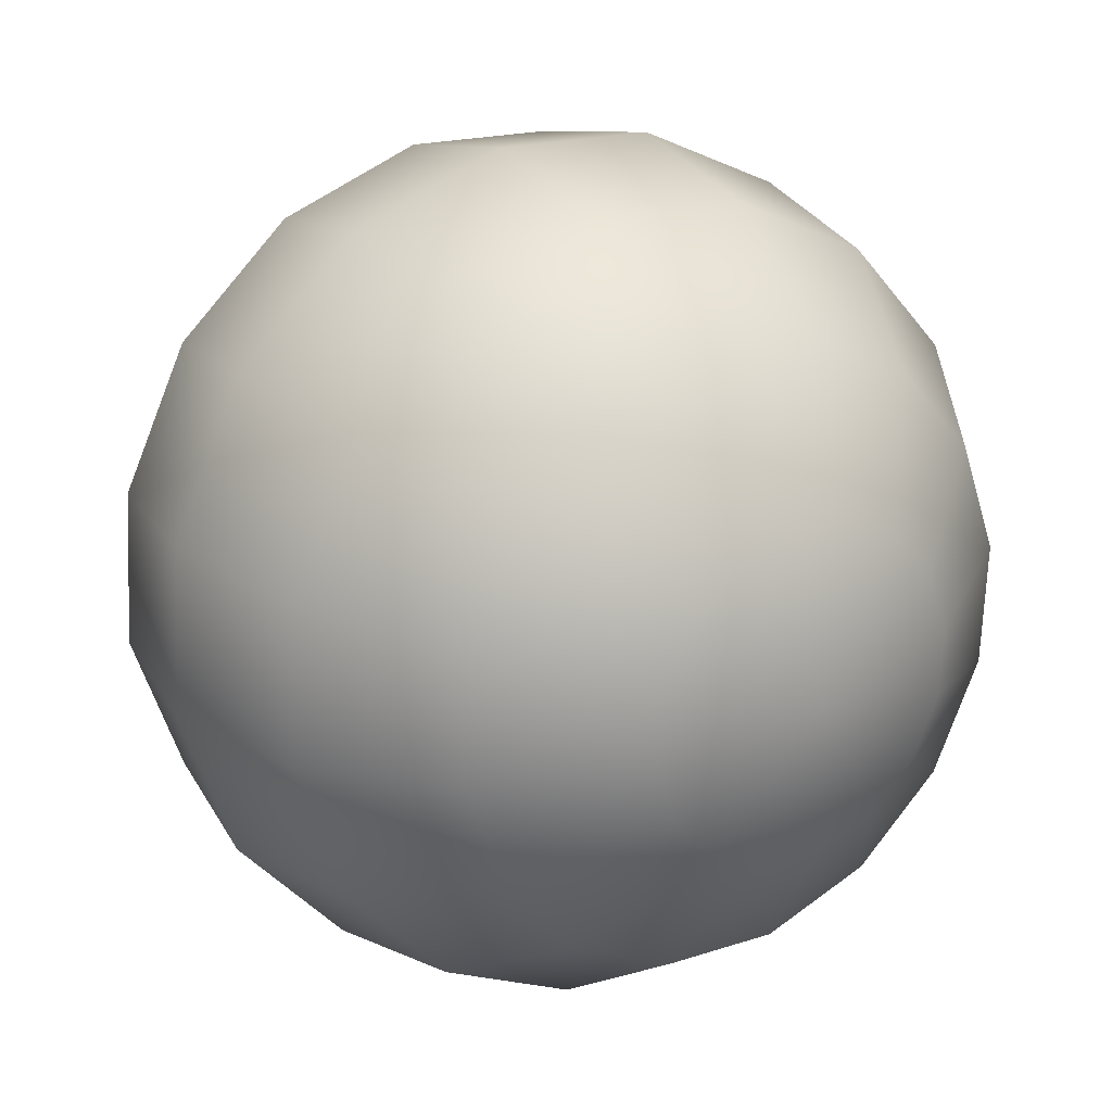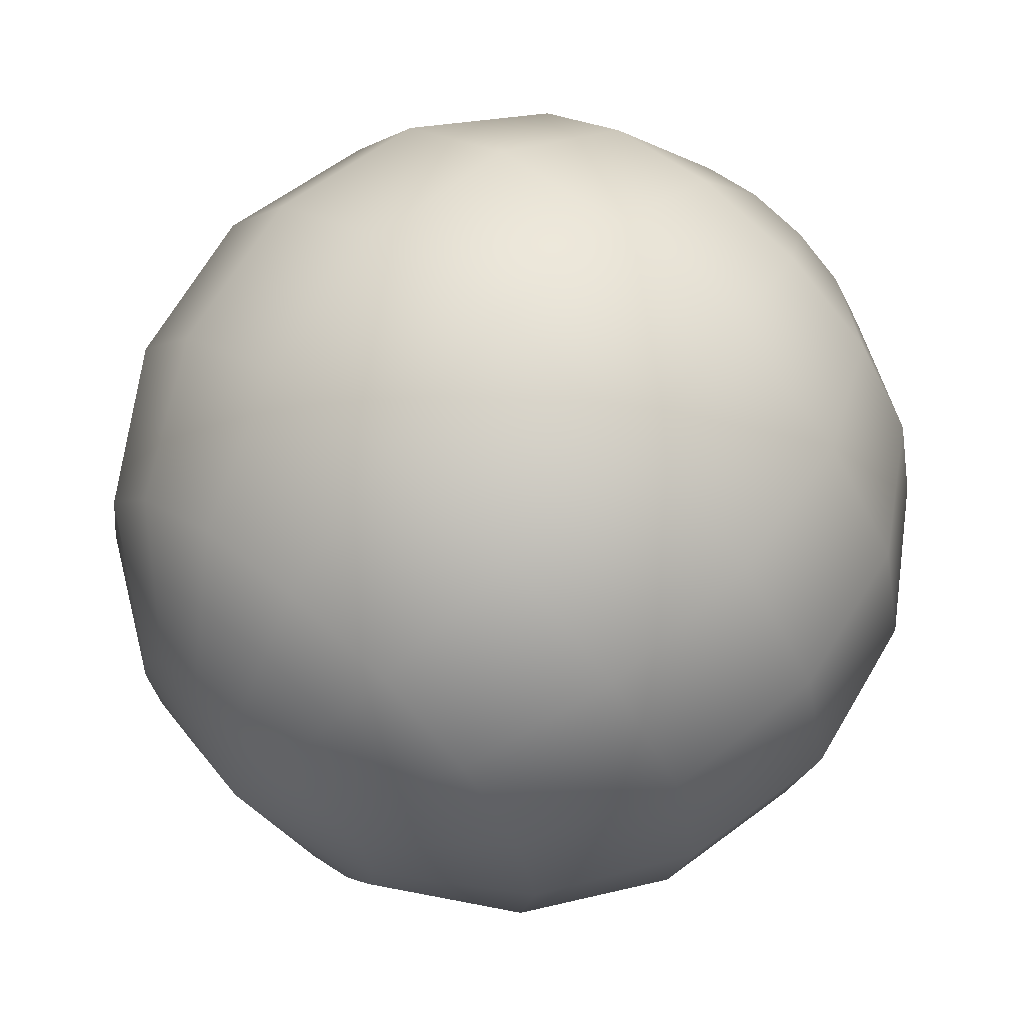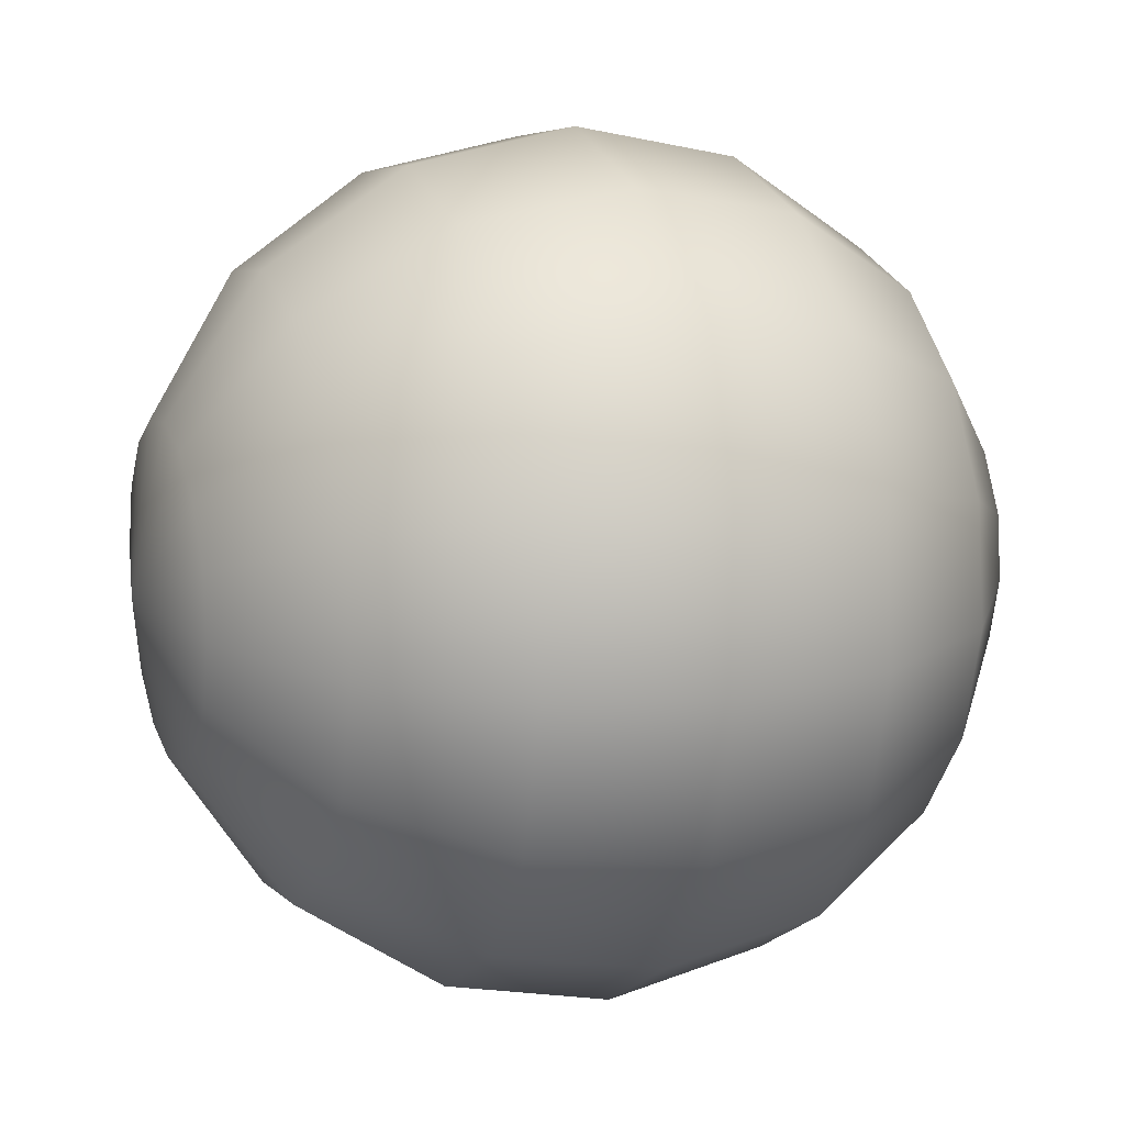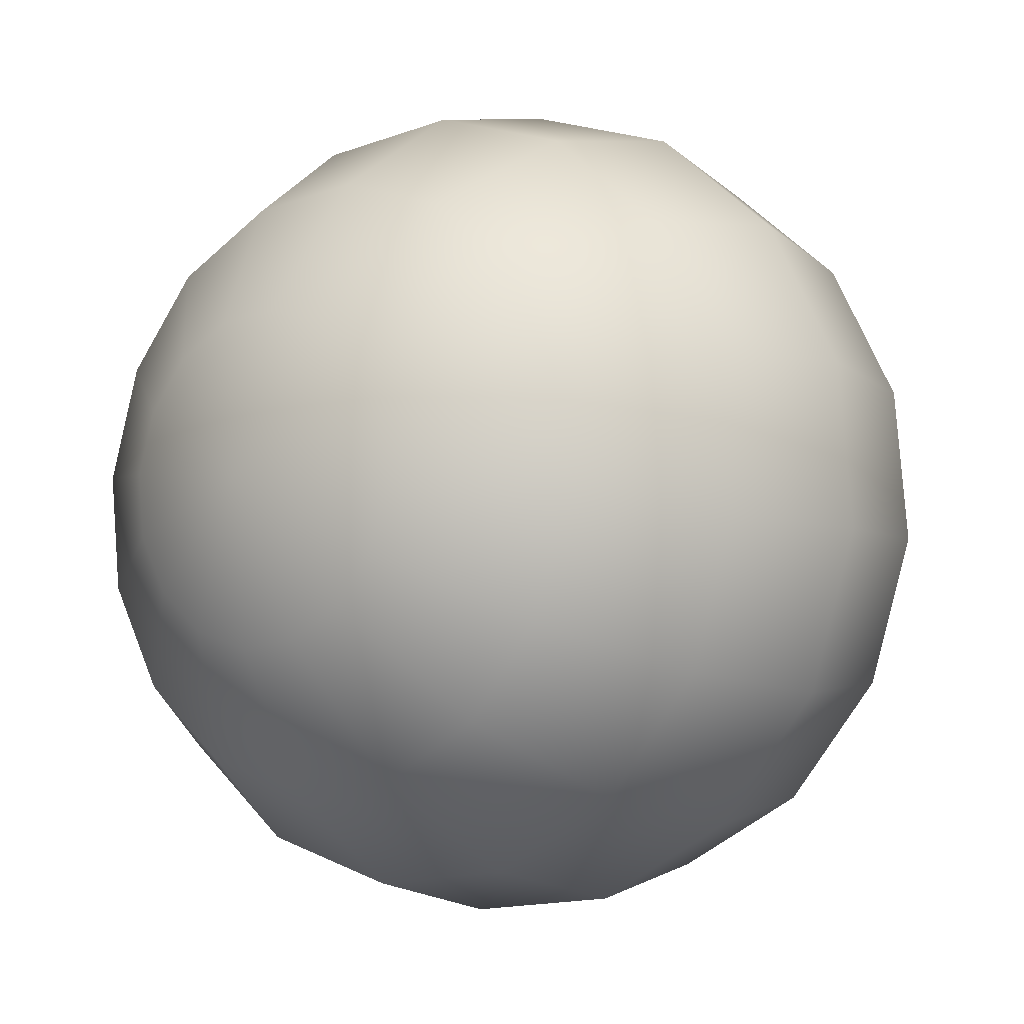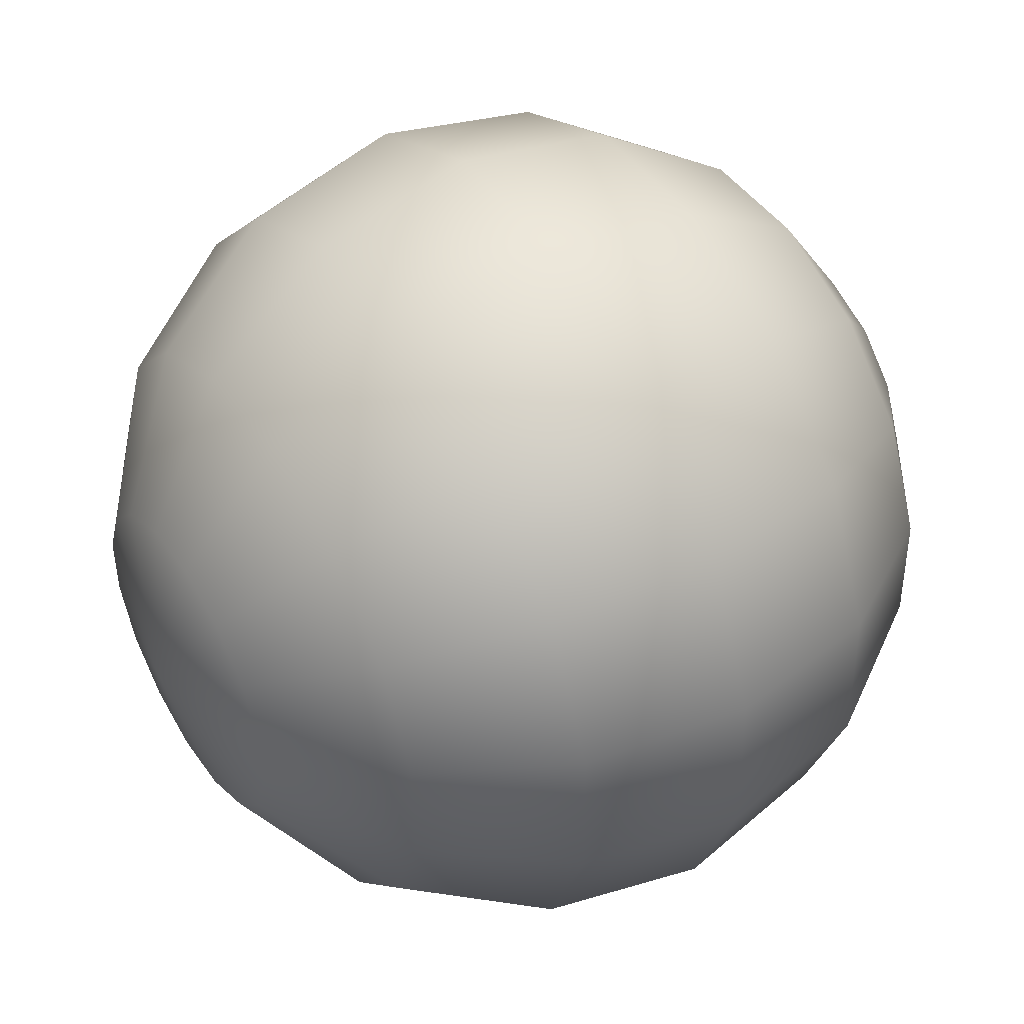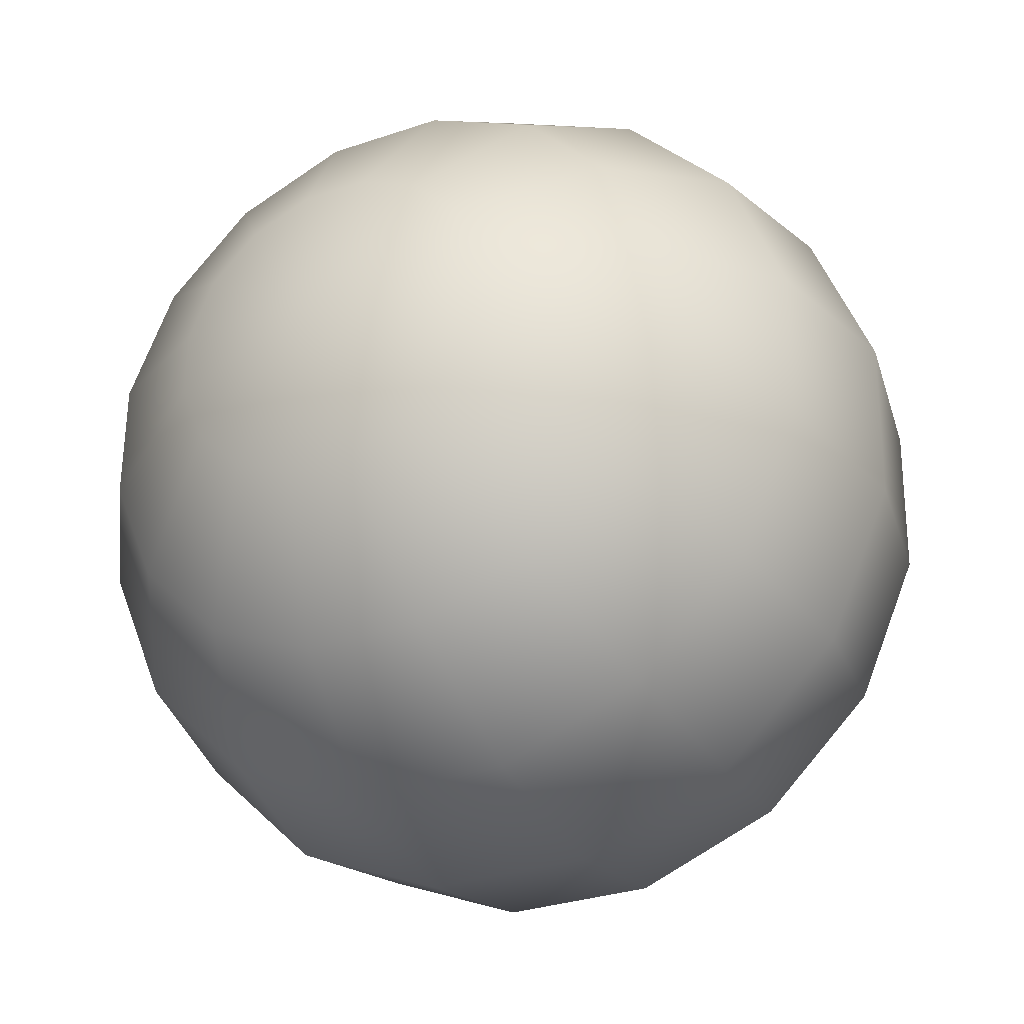
<metadata>
{"format":"obj","ext":"obj","renderer":"f3d","projection":"perspective","resolution":1024,"background":"white","views":[{"elev":-1.9,"azim":-129.4,"up":"+Z"},{"elev":62.1,"azim":111.8,"up":"+Y"},{"elev":-73.7,"azim":-4.6,"up":"+Z"},{"elev":-31.7,"azim":-51.7,"up":"+Z"},{"elev":6.4,"azim":-29.2,"up":"+Z"},{"elev":-53.6,"azim":-64.3,"up":"+Z"}]}
</metadata>
<code>
o eye
v 0.02148 -0.001523 0.1039
v 0.02053 0.000187 0.1036
v 0.01903 0.001375 0.103
v 0.01722 0.00186 0.1023
v 0.01536 0.001568 0.1016
v 0.01375 0.000543 0.1011
v 0.01262 -0.001059 0.1007
v 0.02173 -0.001686 0.1032
v 0.02099 -0.000112 0.1023
v 0.01963 0.000984 0.1013
v 0.01786 0.001436 0.1005
v 0.01596 0.001176 0.09995
v 0.01421 0.000243 0.09978
v 0.01287 -0.001221 0.1
v 0.02193 -0.00212 0.1026
v 0.02135 -0.000916 0.1011
v 0.0201 -6.6e-05 0.09985
v 0.01837 0.0003 0.09892
v 0.01643 0.000127 0.09851
v 0.01456 -0.00056 0.09868
v 0.01306 -0.001656 0.0994
v 0.01215 -0.002993 0.1006
v 0.02204 -0.002762 0.1022
v 0.02155 -0.002101 0.1004
v 0.02037 -0.001614 0.09888
v 0.01867 -0.001376 0.09788
v 0.0167 -0.001422 0.09755
v 0.01477 -0.001745 0.09794
v 0.01317 -0.002297 0.099
v 0.02205 -0.003512 0.1021
v 0.02158 -0.003487 0.1002
v 0.0204 -0.003425 0.09855
v 0.01869 -0.003336 0.09751
v 0.01673 -0.003233 0.09721
v 0.01479 -0.003132 0.09768
v 0.01319 -0.003047 0.09886
v 0.02196 -0.004257 0.1022
v 0.02141 -0.004863 0.1004
v 0.02018 -0.005224 0.09888
v 0.01846 -0.005283 0.09788
v 0.01651 -0.005031 0.09755
v 0.01463 -0.004508 0.09794
v 0.0131 -0.003792 0.099
v 0.02175 -0.003496 0.1041
v 0.02178 -0.004883 0.1026
v 0.02108 -0.00602 0.1011
v 0.01975 -0.006735 0.09985
v 0.018 -0.006919 0.09892
v 0.01608 -0.006543 0.09851
v 0.0143 -0.005665 0.09868
v 0.01292 -0.004418 0.0994
v 0.02154 -0.005295 0.1032
v 0.02064 -0.006782 0.1023
v 0.01917 -0.00773 0.1013
v 0.01737 -0.007996 0.1005
v 0.0155 -0.007538 0.09995
v 0.01385 -0.006426 0.09978
v 0.01268 -0.004831 0.1
v 0.02128 -0.00543 0.1039
v 0.02015 -0.007032 0.1036
v 0.01854 -0.008057 0.103
v 0.01668 -0.008349 0.1023
v 0.01487 -0.007864 0.1016
v 0.01337 -0.006676 0.1011
v 0.01242 -0.004966 0.1007
v 0.02103 -0.005268 0.1046
v 0.01969 -0.006732 0.1049
v 0.01794 -0.007666 0.1047
v 0.01603 -0.007926 0.1042
v 0.01427 -0.007473 0.1033
v 0.01291 -0.006377 0.1024
v 0.01217 -0.004804 0.1014
v 0.02084 -0.004833 0.1052
v 0.01933 -0.005929 0.106
v 0.01747 -0.006616 0.1061
v 0.01553 -0.006789 0.1057
v 0.0138 -0.006423 0.1048
v 0.01255 -0.005573 0.1035
v 0.01197 -0.004369 0.102
v 0.02072 -0.004192 0.1056
v 0.01913 -0.004744 0.1067
v 0.0172 -0.005067 0.1071
v 0.01523 -0.005114 0.1068
v 0.01353 -0.004875 0.1057
v 0.01234 -0.004388 0.1042
v 0.01186 -0.003728 0.1024
v 0.02071 -0.003442 0.1058
v 0.01911 -0.003358 0.1069
v 0.01717 -0.003256 0.1074
v 0.0152 -0.003153 0.1071
v 0.0135 -0.003064 0.1061
v 0.01232 -0.003002 0.1045
v 0.01185 -0.002977 0.1025
v 0.0208 -0.002697 0.1056
v 0.01927 -0.001981 0.1067
v 0.01739 -0.001458 0.1071
v 0.01544 -0.001207 0.1068
v 0.01372 -0.001266 0.1057
v 0.01249 -0.001626 0.1042
v 0.01194 -0.002232 0.1024
v 0.02098 -0.002071 0.1052
v 0.0196 -0.000824 0.106
v 0.01782 5.4e-05 0.1061
v 0.0159 0.00043 0.1057
v 0.01415 0.000246 0.1048
v 0.01282 -0.000469 0.1035
v 0.01212 -0.001606 0.102
v 0.02122 -0.001659 0.1046
v 0.02004 -6.3e-05 0.1049
v 0.0184 0.001049 0.1047
v 0.01653 0.001506 0.1042
v 0.01473 0.001241 0.1033
v 0.01326 0.000293 0.1024
v 0.01236 -0.001194 0.1014
v 0.02101 -0.000668 0.1037
v 0.02136 -0.000899 0.1027
v 0.02164 -0.001518 0.1019
v 0.0218 -0.002431 0.1013
v 0.02181 -0.003499 0.1011
v 0.02168 -0.00456 0.1013
v 0.02143 -0.005452 0.1019
v 0.02109 -0.006038 0.1027
v 0.02072 -0.006231 0.1037
v 0.02036 -0.006 0.1047
v 0.02008 -0.005381 0.1056
v 0.01993 -0.004468 0.1062
v 0.01991 -0.0034 0.1064
v 0.02004 -0.002339 0.1062
v 0.02029 -0.001448 0.1056
v 0.02063 -0.000861 0.1047
f 5 4 11 12
f 3 2 9 10
f 22 7 14
f 6 5 12 13
f 4 3 10 11
f 7 6 13 14
f 22 14 21
f 13 12 19 20
f 11 10 17 18
f 14 13 20 21
f 12 11 18 19
f 10 9 16 17
f 21 20 28 29
f 19 18 26 27
f 17 16 24 25
f 22 21 29
f 20 19 27 28
f 18 17 25 26
f 29 28 35 36
f 27 26 33 34
f 25 24 31 32
f 22 29 36
f 28 27 34 35
f 26 25 32 33
f 22 36 43
f 35 34 41 42
f 33 32 39 40
f 36 35 42 43
f 34 33 40 41
f 32 31 38 39
f 42 41 49 50
f 40 39 47 48
f 43 42 50 51
f 41 40 48 49
f 39 38 46 47
f 22 43 51
f 51 50 57 58
f 49 48 55 56
f 47 46 53 54
f 22 51 58
f 50 49 56 57
f 48 47 54 55
f 56 55 62 63
f 54 53 60 61
f 22 58 65
f 57 56 63 64
f 55 54 61 62
f 58 57 64 65
f 22 65 72
f 64 63 70 71
f 62 61 68 69
f 65 64 71 72
f 63 62 69 70
f 61 60 67 68
f 69 68 75 76
f 72 71 78 79
f 70 69 76 77
f 68 67 74 75
f 22 72 79
f 71 70 77 78
f 79 78 85 86
f 77 76 83 84
f 75 74 81 82
f 22 79 86
f 78 77 84 85
f 76 75 82 83
f 82 81 88 89
f 22 86 93
f 85 84 91 92
f 83 82 89 90
f 86 85 92 93
f 84 83 90 91
f 22 93 100
f 92 91 98 99
f 90 89 96 97
f 93 92 99 100
f 91 90 97 98
f 89 88 95 96
f 100 99 106 107
f 98 97 104 105
f 96 95 102 103
f 22 100 107
f 99 98 105 106
f 97 96 103 104
f 107 106 113 114
f 105 104 111 112
f 103 102 109 110
f 22 107 114
f 106 105 112 113
f 104 103 110 111
f 22 114 7
f 113 112 5 6
f 111 110 3 4
f 114 113 6 7
f 112 111 4 5
f 110 109 2 3
f 109 130 115 2
f 102 129 130 109
f 95 128 129 102
f 88 127 128 95
f 81 126 127 88
f 74 125 126 81
f 67 124 125 74
f 60 123 124 67
f 53 122 123 60
f 46 121 122 53
f 38 120 121 46
f 31 119 120 38
f 24 118 119 31
f 16 117 118 24
f 9 116 117 16
f 2 115 116 9
f 1 44 8
f 115 1 8 116
f 116 8 15 117
f 8 44 15
f 117 15 23 118
f 15 44 23
f 23 44 30
f 118 23 30 119
f 30 44 37
f 119 30 37 120
f 120 37 45 121
f 37 44 45
f 45 44 52
f 121 45 52 122
f 52 44 59
f 122 52 59 123
f 123 59 66 124
f 59 44 66
f 124 66 73 125
f 66 44 73
f 73 44 80
f 125 73 80 126
f 80 44 87
f 126 80 87 127
f 127 87 94 128
f 87 44 94
f 128 94 101 129
f 94 44 101
f 101 44 108
f 129 101 108 130
f 108 44 1
f 130 108 1 115

</code>
